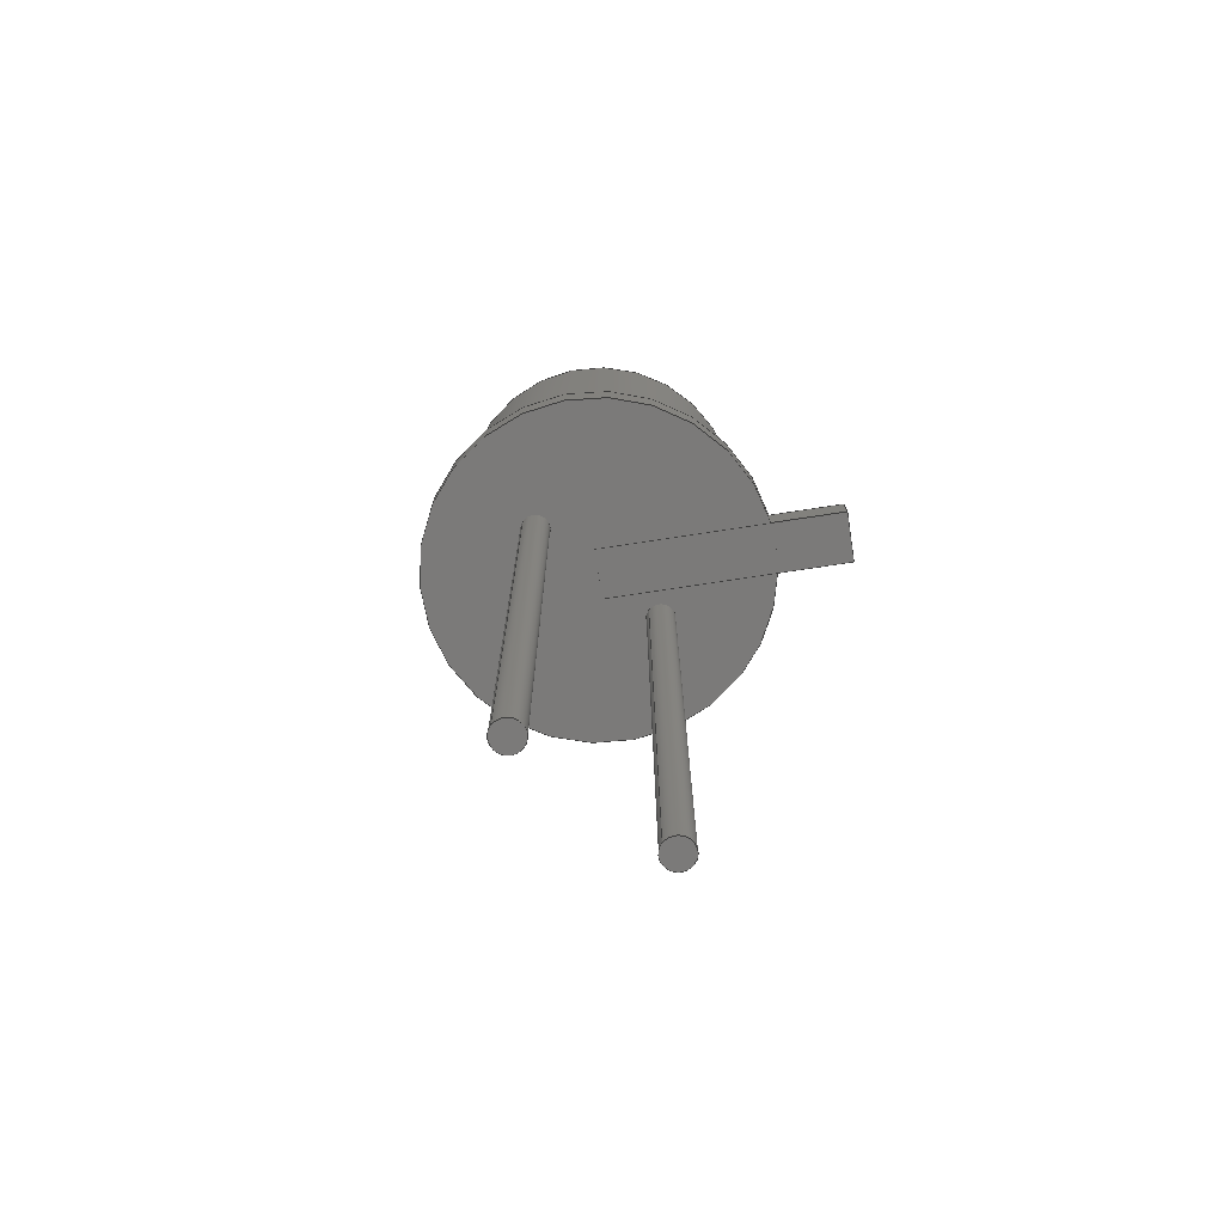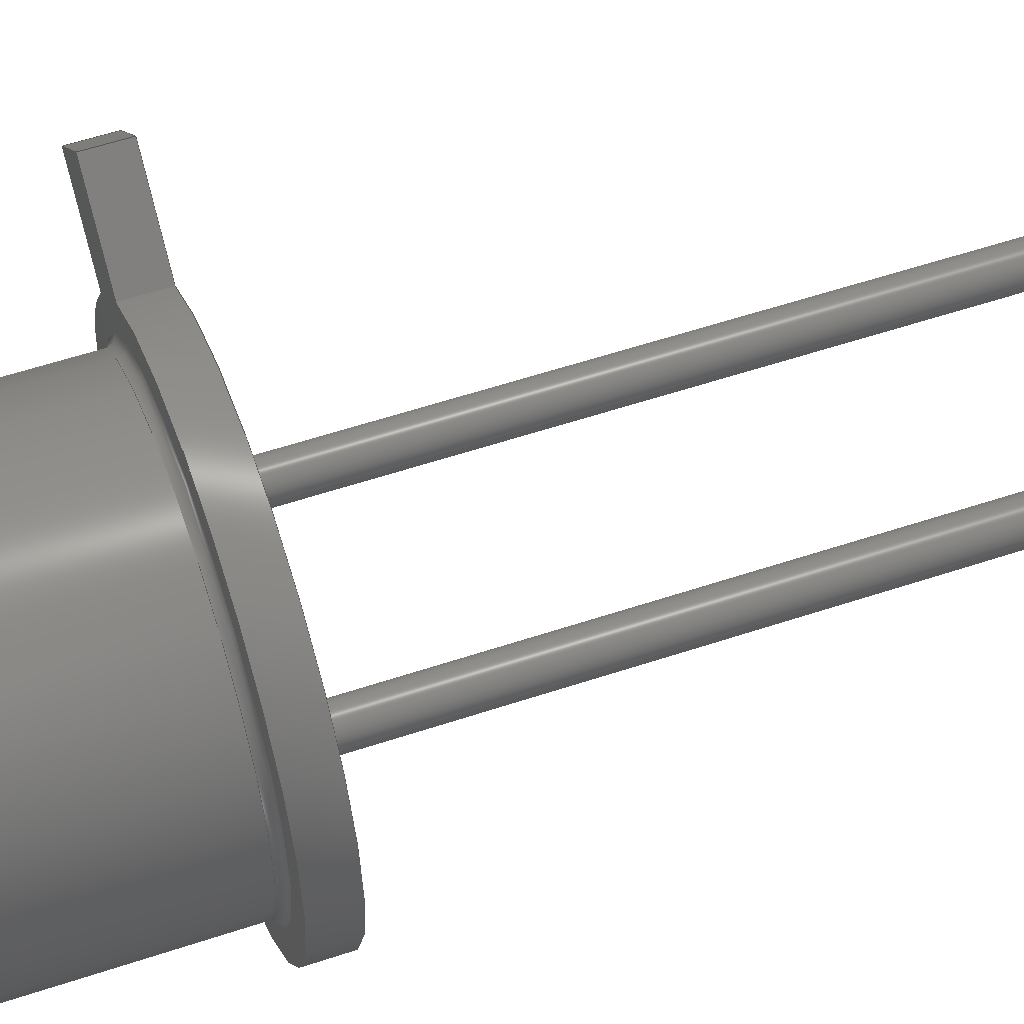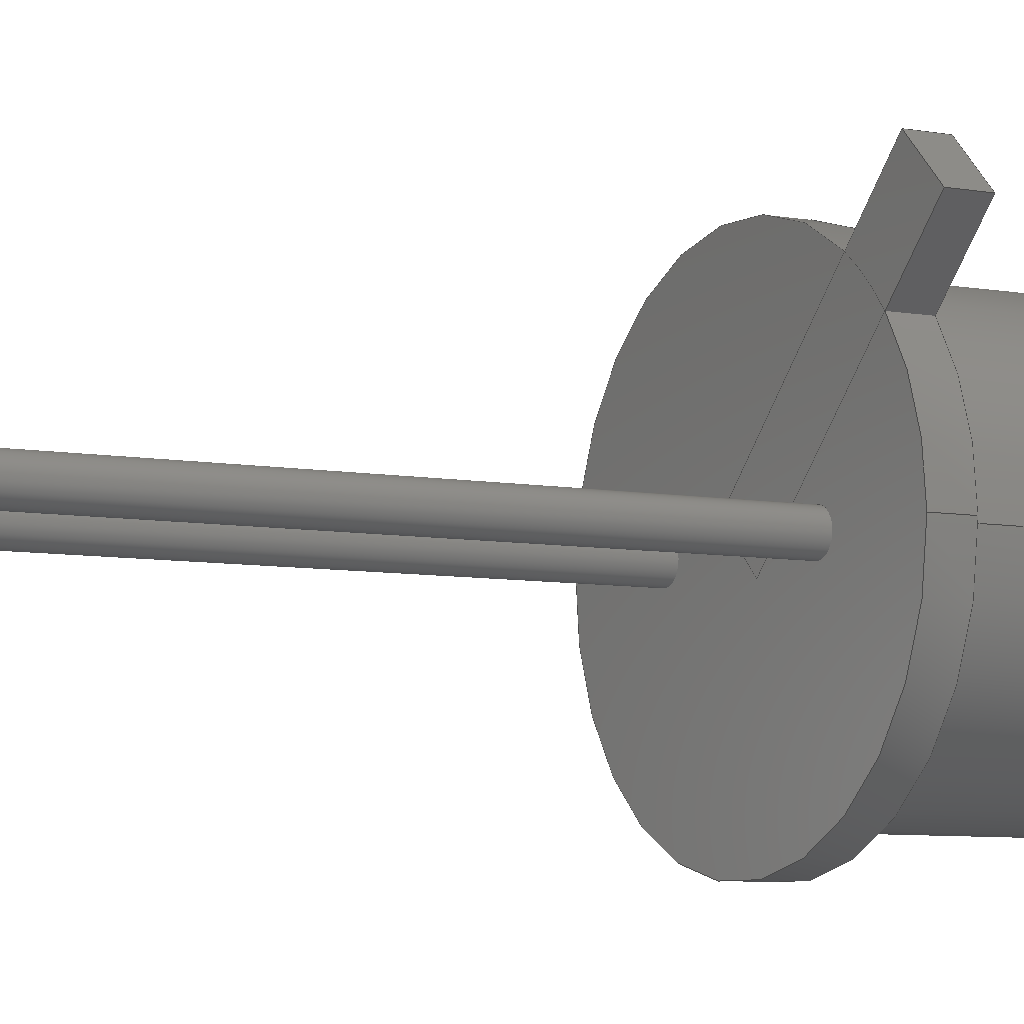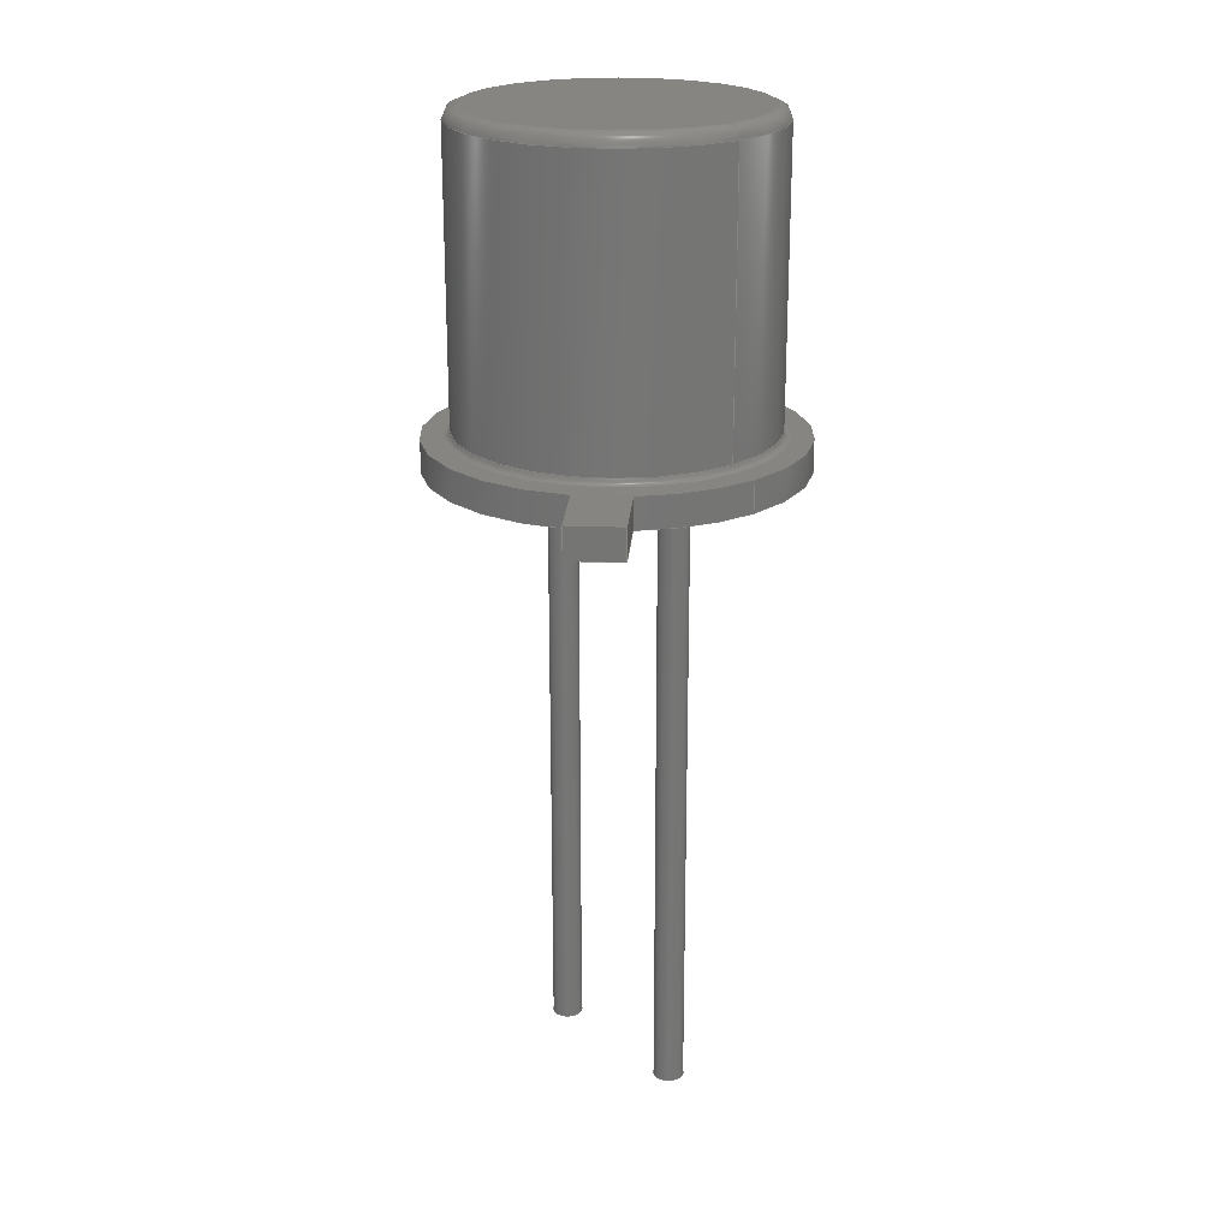
<metadata>
{"format":"step","ext":"step","renderer":"f3d","projection":"perspective","resolution":1024,"background":"white","views":[{"elev":-73.6,"azim":143.7,"up":"+Z"},{"elev":55.2,"azim":70.5,"up":"+Y"},{"elev":-7.0,"azim":-118.3,"up":"+Y"},{"elev":21.9,"azim":-130.9,"up":"+Z"}]}
</metadata>
<code>
ISO-10303-21;
DATA;
#1=APPLICATION_PROTOCOL_DEFINITION('committee draft',  'automotive_design',1997,#2);
#2=APPLICATION_CONTEXT(  'core data for automotive mechanical design processes');
#3=SHAPE_DEFINITION_REPRESENTATION(#4,#10);
#4=PRODUCT_DEFINITION_SHAPE('','',#5);
#5=PRODUCT_DEFINITION('design','',#6,#9);
#6=PRODUCT_DEFINITION_FORMATION('','',#7);
#7=PRODUCT('TO-18-2','TO-18-2','',(#8));
#8=MECHANICAL_CONTEXT('',#2,'mechanical');
#9=PRODUCT_DEFINITION_CONTEXT('part definition',#2,'design');
#10=ADVANCED_BREP_SHAPE_REPRESENTATION('',(#11,#15),#306);
#11=AXIS2_PLACEMENT_3D('',#12,#13,#14);
#12=CARTESIAN_POINT('',(0,0,0));
#13=DIRECTION('',(0,0,1));
#14=DIRECTION('',(1,0,-0));
#15=MANIFOLD_SOLID_BREP('',#16);
#16=CLOSED_SHELL('',(#17,#48,#73,#93,#107,#118,#134,#142,#156,#177,    #204,#225,#243,#259,#275,#280,#285,#302));
#17=ADVANCED_FACE('',(#18),#45,.T.);
#18=FACE_BOUND('',#19,.T.);
#19=EDGE_LOOP('',(#20,#29,#37,#42));
#20=ORIENTED_EDGE('',*,*,#21,.T.);
#21=EDGE_CURVE('',#22,#24,#26,.T.);
#22=VERTEX_POINT('',#23);
#23=CARTESIAN_POINT('',(-1.958,2.627,5));
#24=VERTEX_POINT('',#25);
#25=CARTESIAN_POINT('',(-1.958,2.627,5.5));
#26=LINE('',#27,#28);
#27=CARTESIAN_POINT('',(-1.958,2.627,5));
#28=VECTOR('',#13,1);
#29=ORIENTED_EDGE('',*,*,#30,.T.);
#30=EDGE_CURVE('',#24,#31,#33,.T.);
#31=VERTEX_POINT('',#32);
#32=CARTESIAN_POINT('',(-1.357,3.228,5.5));
#33=LINE('',#34,#35);
#34=CARTESIAN_POINT('',(-1.958,2.627,5.5));
#35=VECTOR('',#36,1);
#36=DIRECTION('',(0.7071,0.7071,0));
#37=ORIENTED_EDGE('',*,*,#38,.F.);
#38=EDGE_CURVE('',#39,#31,#41,.T.);
#39=VERTEX_POINT('',#40);
#40=CARTESIAN_POINT('',(-1.357,3.228,5));
#41=LINE('',#40,#28);
#42=ORIENTED_EDGE('',*,*,#43,.F.);
#43=EDGE_CURVE('',#22,#39,#44,.T.);
#44=LINE('',#27,#35);
#45=PLANE('',#46);
#46=AXIS2_PLACEMENT_3D('',#27,#47,#36);
#47=DIRECTION('',(-0.7071,0.7071,0));
#48=ADVANCED_FACE('',(#49),#70,.T.);
#49=FACE_BOUND('',#50,.T.);
#50=EDGE_LOOP('',(#51,#58,#65,#69));
#51=ORIENTED_EDGE('',*,*,#52,.F.);
#52=EDGE_CURVE('',#53,#22,#55,.T.);
#53=VERTEX_POINT('',#54);
#54=CARTESIAN_POINT('',(-1.073,1.742,5));
#55=LINE('',#56,#57);
#56=CARTESIAN_POINT('',(0.9695,-0.3005,5));
#57=VECTOR('',#47,1);
#58=ORIENTED_EDGE('',*,*,#59,.T.);
#59=EDGE_CURVE('',#53,#60,#62,.T.);
#60=VERTEX_POINT('',#61);
#61=CARTESIAN_POINT('',(-1.073,1.742,5.5));
#62=LINE('',#54,#63);
#63=VECTOR('',#64,1);
#64=DIRECTION('',(0,3.331e-16,1));
#65=ORIENTED_EDGE('',*,*,#66,.T.);
#66=EDGE_CURVE('',#60,#24,#67,.T.);
#67=LINE('',#68,#57);
#68=CARTESIAN_POINT('',(0.9695,-0.3005,5.5));
#69=ORIENTED_EDGE('',*,*,#21,.F.);
#70=PLANE('',#71);
#71=AXIS2_PLACEMENT_3D('',#56,#72,#47);
#72=DIRECTION('',(-0.7071,-0.7071,0));
#73=ADVANCED_FACE('',(#74),#91,.F.);
#74=FACE_BOUND('',#75,.F.);
#75=EDGE_LOOP('',(#76,#82,#87,#37));
#76=ORIENTED_EDGE('',*,*,#77,.F.);
#77=EDGE_CURVE('',#78,#39,#80,.T.);
#78=VERTEX_POINT('',#79);
#79=CARTESIAN_POINT('',(-0.4722,2.343,5));
#80=LINE('',#81,#57);
#81=CARTESIAN_POINT('',(1.571,0.3005,5));
#82=ORIENTED_EDGE('',*,*,#83,.T.);
#83=EDGE_CURVE('',#78,#84,#86,.T.);
#84=VERTEX_POINT('',#85);
#85=CARTESIAN_POINT('',(-0.4722,2.343,5.5));
#86=LINE('',#79,#63);
#87=ORIENTED_EDGE('',*,*,#88,.T.);
#88=EDGE_CURVE('',#84,#31,#89,.T.);
#89=LINE('',#90,#57);
#90=CARTESIAN_POINT('',(1.571,0.3005,5.5));
#91=PLANE('',#92);
#92=AXIS2_PLACEMENT_3D('',#81,#72,#47);
#93=ADVANCED_FACE('',(#94),#104,.T.);
#94=FACE_BOUND('',#95,.T.);
#95=EDGE_LOOP('',(#96,#102,#103,#76));
#96=ORIENTED_EDGE('',*,*,#97,.T.);
#97=EDGE_CURVE('',#78,#53,#98,.T.);
#98=CIRCLE('',#99,2.92);
#99=AXIS2_PLACEMENT_3D('',#100,#64,#101);
#100=CARTESIAN_POINT('',(1.27,1.665e-15,5));
#101=DIRECTION('',(-1,0,0));
#102=ORIENTED_EDGE('',*,*,#52,.T.);
#103=ORIENTED_EDGE('',*,*,#43,.T.);
#104=PLANE('',#105);
#105=AXIS2_PLACEMENT_3D('',#56,#106,#101);
#106=DIRECTION('',(0,0,-1));
#107=ADVANCED_FACE('',(#108),#116,.F.);
#108=FACE_BOUND('',#109,.F.);
#109=EDGE_LOOP('',(#110,#65,#29,#115));
#110=ORIENTED_EDGE('',*,*,#111,.T.);
#111=EDGE_CURVE('',#84,#60,#112,.T.);
#112=CIRCLE('',#113,2.92);
#113=AXIS2_PLACEMENT_3D('',#114,#64,#101);
#114=CARTESIAN_POINT('',(1.27,1.832e-15,5.5));
#115=ORIENTED_EDGE('',*,*,#88,.F.);
#116=PLANE('',#117);
#117=AXIS2_PLACEMENT_3D('',#68,#106,#101);
#118=ADVANCED_FACE('',(#119),#133,.T.);
#119=FACE_BOUND('',#120,.T.);
#120=EDGE_LOOP('',(#121,#125,#130,#132));
#121=ORIENTED_EDGE('',*,*,#122,.T.);
#122=EDGE_CURVE('',#53,#123,#98,.T.);
#123=VERTEX_POINT('',#124);
#124=CARTESIAN_POINT('',(-1.65,1.665e-15,5));
#125=ORIENTED_EDGE('',*,*,#126,.T.);
#126=EDGE_CURVE('',#123,#127,#129,.T.);
#127=VERTEX_POINT('',#128);
#128=CARTESIAN_POINT('',(-1.65,1.832e-15,5.5));
#129=LINE('',#124,#63);
#130=ORIENTED_EDGE('',*,*,#131,.F.);
#131=EDGE_CURVE('',#60,#127,#112,.T.);
#132=ORIENTED_EDGE('',*,*,#59,.F.);
#133=CYLINDRICAL_SURFACE('',#99,2.92);
#134=ADVANCED_FACE('',(#135),#133,.T.);
#135=FACE_BOUND('',#136,.T.);
#136=EDGE_LOOP('',(#137,#138,#82,#140));
#137=ORIENTED_EDGE('',*,*,#126,.F.);
#138=ORIENTED_EDGE('',*,*,#139,.T.);
#139=EDGE_CURVE('',#123,#78,#98,.T.);
#140=ORIENTED_EDGE('',*,*,#141,.F.);
#141=EDGE_CURVE('',#127,#84,#112,.T.);
#142=ADVANCED_FACE('',(#143),#155,.F.);
#143=FACE_BOUND('',#144,.T.);
#144=EDGE_LOOP('',(#145,#146,#149,#153));
#145=ORIENTED_EDGE('',*,*,#97,.F.);
#146=ORIENTED_EDGE('',*,*,#147,.F.);
#147=EDGE_CURVE('',#148,#78,#80,.T.);
#148=VERTEX_POINT('',#81);
#149=ORIENTED_EDGE('',*,*,#150,.F.);
#150=EDGE_CURVE('',#151,#148,#152,.T.);
#151=VERTEX_POINT('',#56);
#152=LINE('',#56,#35);
#153=ORIENTED_EDGE('',*,*,#154,.T.);
#154=EDGE_CURVE('',#151,#53,#55,.T.);
#155=PLANE('',#99);
#156=ADVANCED_FACE('',(#157),#174,.T.);
#157=FACE_BOUND('',#158,.T.);
#158=EDGE_LOOP('',(#159,#166,#110,#167,#168,#169));
#159=ORIENTED_EDGE('',*,*,#160,.F.);
#160=EDGE_CURVE('',#127,#161,#163,.T.);
#161=VERTEX_POINT('',#162);
#162=CARTESIAN_POINT('',(-1.312,1.833e-15,    5.503));
#163=LINE('',#128,#164);
#164=VECTOR('',#165,1);
#165=DIRECTION('',(1,2.74e-18,    0.008228));
#166=ORIENTED_EDGE('',*,*,#141,.T.);
#167=ORIENTED_EDGE('',*,*,#131,.T.);
#168=ORIENTED_EDGE('',*,*,#160,.T.);
#169=ORIENTED_EDGE('',*,*,#170,.F.);
#170=EDGE_CURVE('',#161,#161,#171,.T.);
#171=CIRCLE('',#172,2.582);
#172=AXIS2_PLACEMENT_3D('',#173,#64,#101);
#173=CARTESIAN_POINT('',(1.27,1.833e-15,5.503));
#174=CONICAL_SURFACE('',#175,2.92,1.563);
#175=AXIS2_PLACEMENT_3D('',#114,#176,#101);
#176=DIRECTION('',(0,-3.331e-16,-1));
#177=ADVANCED_FACE('',(#178,#185,#195),#155,.F.);
#178=FACE_BOUND('',#179,.T.);
#179=EDGE_LOOP('',(#180,#181,#182,#183,#184));
#180=ORIENTED_EDGE('',*,*,#139,.F.);
#181=ORIENTED_EDGE('',*,*,#122,.F.);
#182=ORIENTED_EDGE('',*,*,#154,.F.);
#183=ORIENTED_EDGE('',*,*,#150,.T.);
#184=ORIENTED_EDGE('',*,*,#147,.T.);
#185=FACE_BOUND('',#186,.T.);
#186=EDGE_LOOP('',(#187));
#187=ORIENTED_EDGE('',*,*,#188,.T.);
#188=EDGE_CURVE('',#189,#189,#191,.T.);
#189=VERTEX_POINT('',#190);
#190=CARTESIAN_POINT('',(0.24,0,5));
#191=CIRCLE('',#192,0.24);
#192=AXIS2_PLACEMENT_3D('',#193,#13,#194);
#193=CARTESIAN_POINT('',(0,0,5));
#194=DIRECTION('',(1,0,0));
#195=FACE_BOUND('',#196,.T.);
#196=EDGE_LOOP('',(#197));
#197=ORIENTED_EDGE('',*,*,#198,.T.);
#198=EDGE_CURVE('',#199,#199,#201,.T.);
#199=VERTEX_POINT('',#200);
#200=CARTESIAN_POINT('',(2.78,0,5));
#201=CIRCLE('',#202,0.24);
#202=AXIS2_PLACEMENT_3D('',#203,#13,#194);
#203=CARTESIAN_POINT('',(2.54,0,5));
#204=ADVANCED_FACE('',(#205),#222,.T.);
#205=FACE_BOUND('',#206,.T.);
#206=EDGE_LOOP('',(#207,#208,#216,#221));
#207=ORIENTED_EDGE('',*,*,#170,.T.);
#208=ORIENTED_EDGE('',*,*,#209,.T.);
#209=EDGE_CURVE('',#161,#210,#212,.T.);
#210=VERTEX_POINT('',#211);
#211=CARTESIAN_POINT('',(-1.205,1.869e-15,5.611));
#212=CIRCLE('',#213,0.1078);
#213=AXIS2_PLACEMENT_3D('',#214,#215,#194);
#214=CARTESIAN_POINT('',(-1.313,1.869e-15,    5.611));
#215=DIRECTION('',(0,-1,3.331e-16));
#216=ORIENTED_EDGE('',*,*,#217,.F.);
#217=EDGE_CURVE('',#210,#210,#218,.T.);
#218=CIRCLE('',#219,2.475);
#219=AXIS2_PLACEMENT_3D('',#220,#64,#101);
#220=CARTESIAN_POINT('',(1.27,1.869e-15,5.611));
#221=ORIENTED_EDGE('',*,*,#209,.F.);
#222=SURFACE_OF_REVOLUTION('',#212,#223);
#223=AXIS1_PLACEMENT('',#224,#64);
#224=CARTESIAN_POINT('',(1.27,8.495e-16,2.551));
#225=ADVANCED_FACE('',(#226),#242,.T.);
#226=FACE_BOUND('',#227,.T.);
#227=EDGE_LOOP('',(#228,#229,#236,#241));
#228=ORIENTED_EDGE('',*,*,#188,.F.);
#229=ORIENTED_EDGE('',*,*,#230,.T.);
#230=EDGE_CURVE('',#189,#231,#233,.T.);
#231=VERTEX_POINT('',#232);
#232=CARTESIAN_POINT('',(0.24,0,-5));
#233=LINE('',#190,#234);
#234=VECTOR('',#235,1);
#235=DIRECTION('',(-0,-0,-1));
#236=ORIENTED_EDGE('',*,*,#237,.T.);
#237=EDGE_CURVE('',#231,#231,#238,.T.);
#238=CIRCLE('',#239,0.24);
#239=AXIS2_PLACEMENT_3D('',#240,#13,#194);
#240=CARTESIAN_POINT('',(0,0,-5));
#241=ORIENTED_EDGE('',*,*,#230,.F.);
#242=CYLINDRICAL_SURFACE('',#192,0.24);
#243=ADVANCED_FACE('',(#244),#258,.T.);
#244=FACE_BOUND('',#245,.T.);
#245=EDGE_LOOP('',(#246,#247,#252,#257));
#246=ORIENTED_EDGE('',*,*,#198,.F.);
#247=ORIENTED_EDGE('',*,*,#248,.T.);
#248=EDGE_CURVE('',#199,#249,#251,.T.);
#249=VERTEX_POINT('',#250);
#250=CARTESIAN_POINT('',(2.78,0,-5));
#251=LINE('',#200,#234);
#252=ORIENTED_EDGE('',*,*,#253,.T.);
#253=EDGE_CURVE('',#249,#249,#254,.T.);
#254=CIRCLE('',#255,0.24);
#255=AXIS2_PLACEMENT_3D('',#256,#13,#194);
#256=CARTESIAN_POINT('',(2.54,0,-5));
#257=ORIENTED_EDGE('',*,*,#248,.F.);
#258=CYLINDRICAL_SURFACE('',#202,0.24);
#259=ADVANCED_FACE('',(#260),#274,.T.);
#260=FACE_BOUND('',#261,.T.);
#261=EDGE_LOOP('',(#262,#263,#268,#273));
#262=ORIENTED_EDGE('',*,*,#217,.T.);
#263=ORIENTED_EDGE('',*,*,#264,.T.);
#264=EDGE_CURVE('',#210,#265,#267,.T.);
#265=VERTEX_POINT('',#266);
#266=CARTESIAN_POINT('',(-1.205,3.375e-15,10.13));
#267=LINE('',#211,#63);
#268=ORIENTED_EDGE('',*,*,#269,.F.);
#269=EDGE_CURVE('',#265,#265,#270,.T.);
#270=CIRCLE('',#271,2.475);
#271=AXIS2_PLACEMENT_3D('',#272,#64,#101);
#272=CARTESIAN_POINT('',(1.27,3.375e-15,10.13));
#273=ORIENTED_EDGE('',*,*,#264,.F.);
#274=CYLINDRICAL_SURFACE('',#219,2.475);
#275=ADVANCED_FACE('',(#276),#278,.T.);
#276=FACE_BOUND('',#277,.F.);
#277=EDGE_LOOP('',(#236));
#278=PLANE('',#279);
#279=AXIS2_PLACEMENT_3D('',#232,#106,#101);
#280=ADVANCED_FACE('',(#281),#283,.T.);
#281=FACE_BOUND('',#282,.F.);
#282=EDGE_LOOP('',(#252));
#283=PLANE('',#284);
#284=AXIS2_PLACEMENT_3D('',#250,#106,#101);
#285=ADVANCED_FACE('',(#286),#301,.F.);
#286=FACE_BOUND('',#287,.F.);
#287=EDGE_LOOP('',(#288,#295,#268,#300));
#288=ORIENTED_EDGE('',*,*,#289,.T.);
#289=EDGE_CURVE('',#290,#290,#292,.T.);
#290=VERTEX_POINT('',#291);
#291=CARTESIAN_POINT('',(-1.007,3.441e-15,10.33));
#292=CIRCLE('',#293,2.277);
#293=AXIS2_PLACEMENT_3D('',#294,#64,#101);
#294=CARTESIAN_POINT('',(1.27,3.441e-15,10.33));
#295=ORIENTED_EDGE('',*,*,#296,.T.);
#296=EDGE_CURVE('',#290,#265,#297,.T.);
#297=CIRCLE('',#298,0.1977);
#298=AXIS2_PLACEMENT_3D('',#299,#215,#194);
#299=CARTESIAN_POINT('',(-1.007,3.375e-15,    10.13));
#300=ORIENTED_EDGE('',*,*,#296,.F.);
#301=SURFACE_OF_REVOLUTION('',#297,#223);
#302=ADVANCED_FACE('',(#303),#305,.T.);
#303=FACE_BOUND('',#304,.T.);
#304=EDGE_LOOP('',(#288));
#305=PLANE('',#293);
#306=( GEOMETRIC_REPRESENTATION_CONTEXT(3) GLOBAL_UNCERTAINTY_ASSIGNED_CONTEXT((#310)) GLOBAL_UNIT_ASSIGNED_CONTEXT((#307,#308,#309)) REPRESENTATION_CONTEXT('Context #1',  '3D Context with UNIT and UNCERTAINTY') );
#307=( LENGTH_UNIT() NAMED_UNIT(*) SI_UNIT(.MILLI.,.METRE.) );
#308=( NAMED_UNIT(*) PLANE_ANGLE_UNIT() SI_UNIT($,.RADIAN.) );
#309=( NAMED_UNIT(*) SI_UNIT($,.STERADIAN.) SOLID_ANGLE_UNIT() );
#310=UNCERTAINTY_MEASURE_WITH_UNIT(LENGTH_MEASURE(1e-07),#307,  'distance_accuracy_value','confusion accuracy');
#311=PRODUCT_TYPE('part',$,(#7));
#312=MECHANICAL_DESIGN_GEOMETRIC_PRESENTATION_REPRESENTATION('',(#313,    #321,#322,#323,#324,#325,#326,#327,#328,#329,#330,#331,#339,#340,    #341,#342,#343,#344),#306);
#313=STYLED_ITEM('color',(#314),#17);
#314=PRESENTATION_STYLE_ASSIGNMENT((#315));
#315=SURFACE_STYLE_USAGE(.BOTH.,#316);
#316=SURFACE_SIDE_STYLE('',(#317));
#317=SURFACE_STYLE_FILL_AREA(#318);
#318=FILL_AREA_STYLE('',(#319));
#319=FILL_AREA_STYLE_COLOUR('',#320);
#320=COLOUR_RGB('',0.4,0.4,0.4);
#321=STYLED_ITEM('color',(#314),#48);
#322=STYLED_ITEM('color',(#314),#73);
#323=STYLED_ITEM('color',(#314),#93);
#324=STYLED_ITEM('color',(#314),#107);
#325=STYLED_ITEM('color',(#314),#118);
#326=STYLED_ITEM('color',(#314),#134);
#327=STYLED_ITEM('color',(#314),#142);
#328=STYLED_ITEM('color',(#314),#156);
#329=STYLED_ITEM('color',(#314),#177);
#330=STYLED_ITEM('color',(#314),#204);
#331=STYLED_ITEM('color',(#332),#225);
#332=PRESENTATION_STYLE_ASSIGNMENT((#333));
#333=SURFACE_STYLE_USAGE(.BOTH.,#334);
#334=SURFACE_SIDE_STYLE('',(#335));
#335=SURFACE_STYLE_FILL_AREA(#336);
#336=FILL_AREA_STYLE('',(#337));
#337=FILL_AREA_STYLE_COLOUR('',#338);
#338=COLOUR_RGB('',0.859,0.738,0.496);
#339=STYLED_ITEM('color',(#332),#243);
#340=STYLED_ITEM('color',(#314),#259);
#341=STYLED_ITEM('color',(#332),#275);
#342=STYLED_ITEM('color',(#332),#280);
#343=STYLED_ITEM('color',(#314),#285);
#344=STYLED_ITEM('color',(#314),#302);
ENDSEC;
END-ISO-10303-21;


</code>
